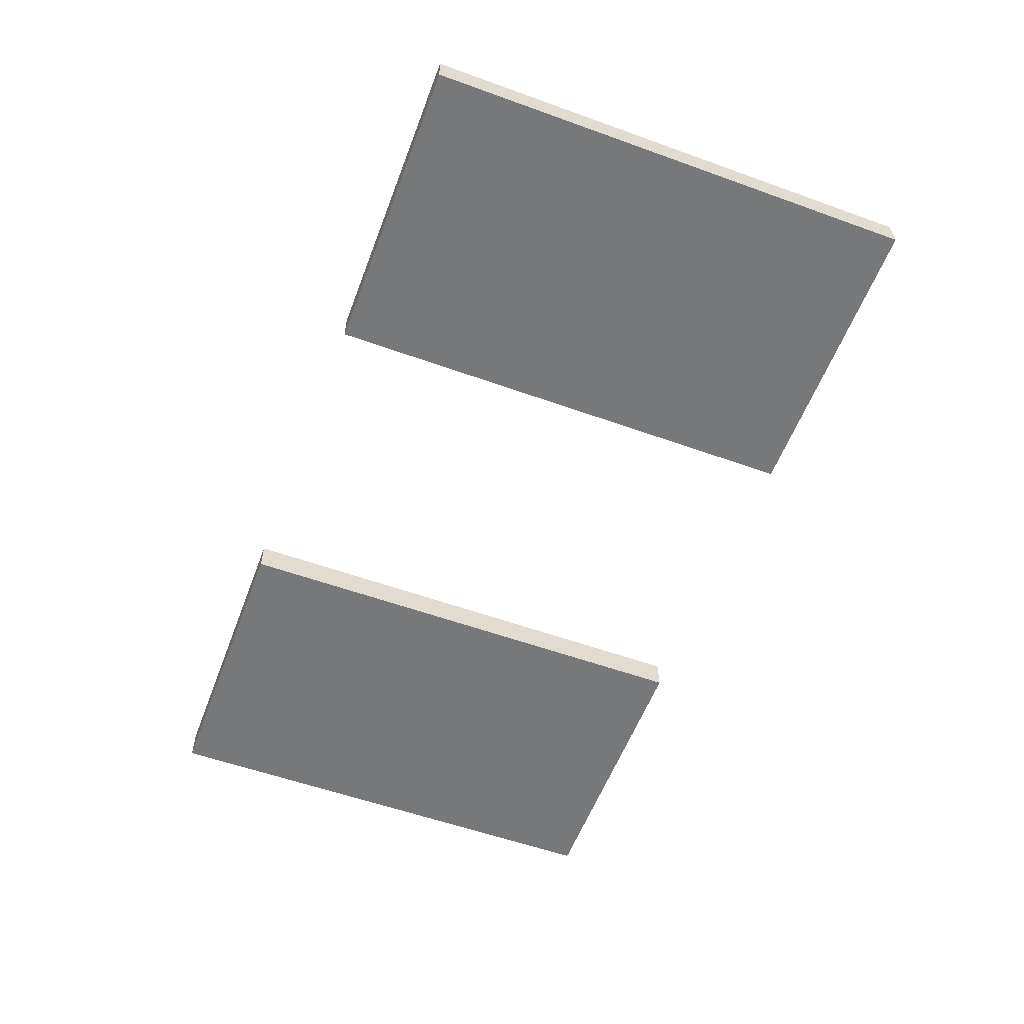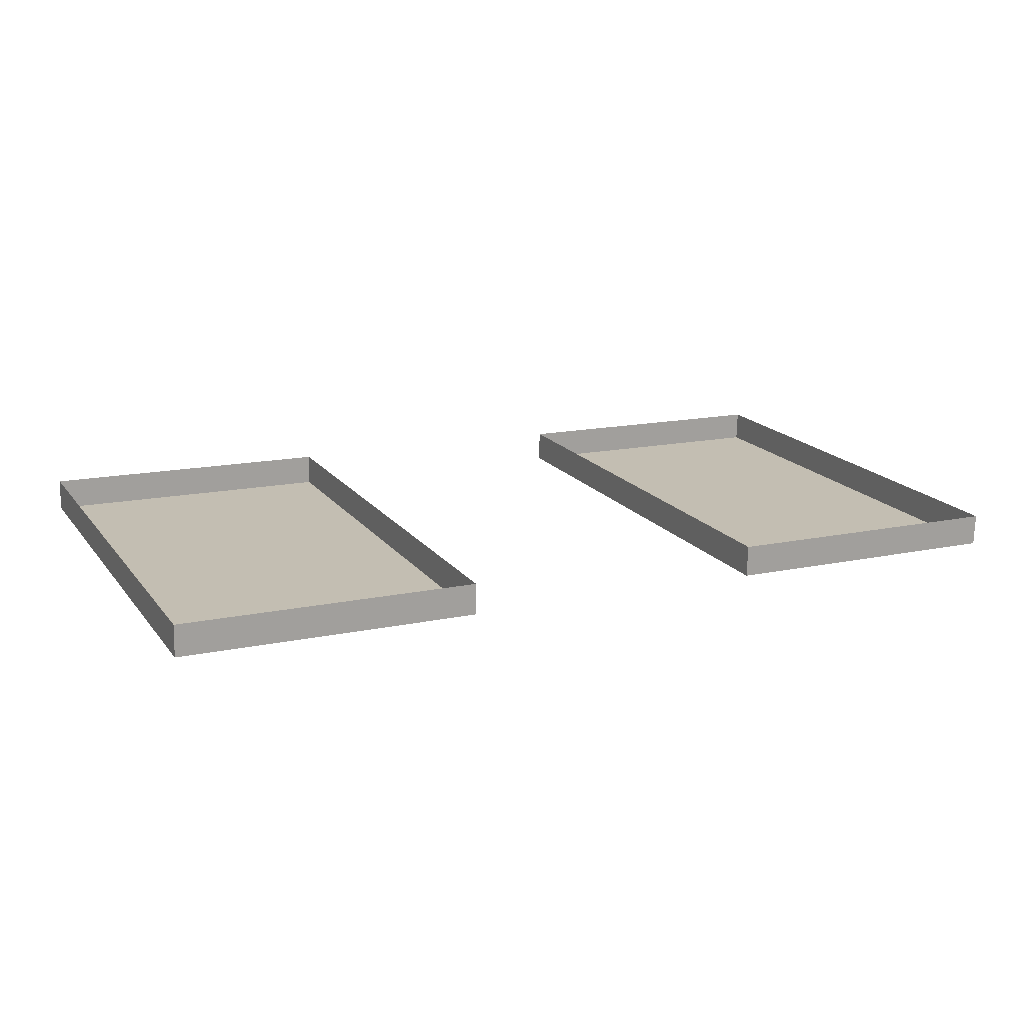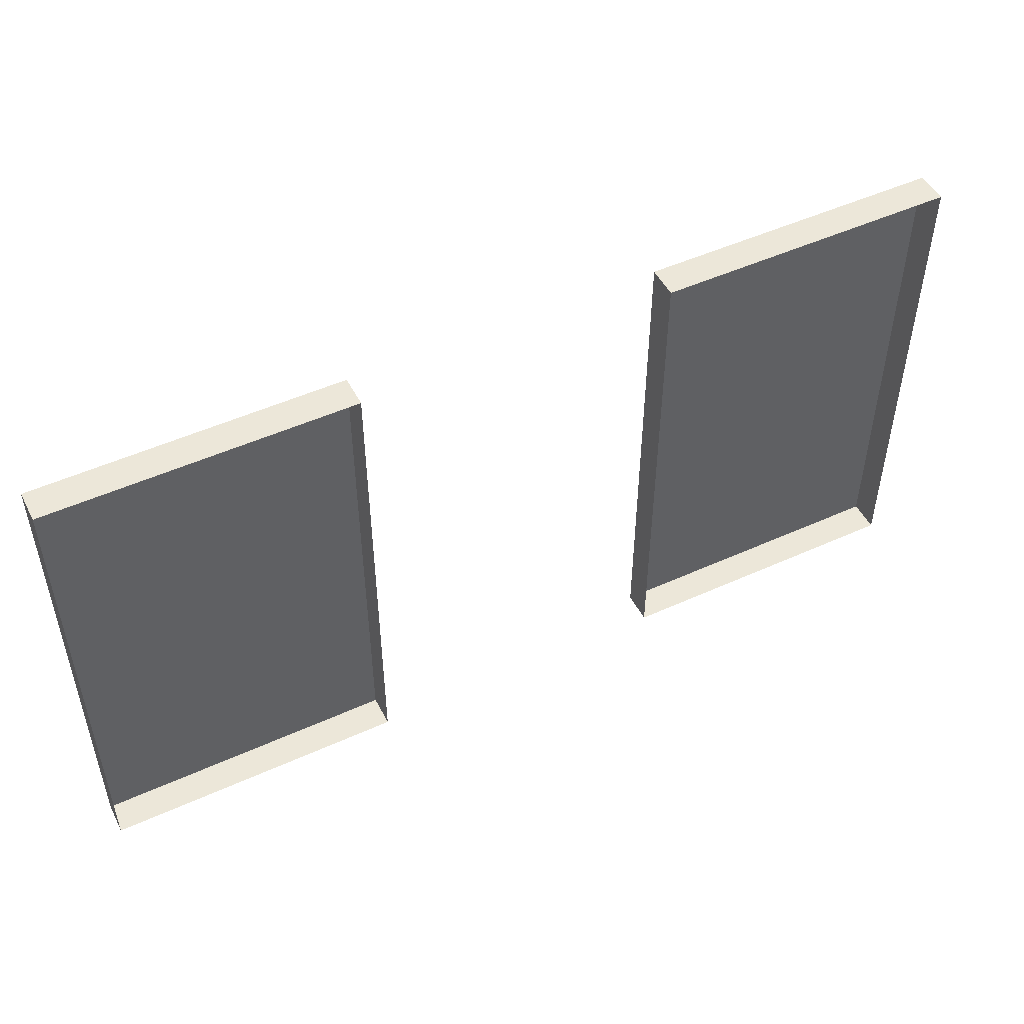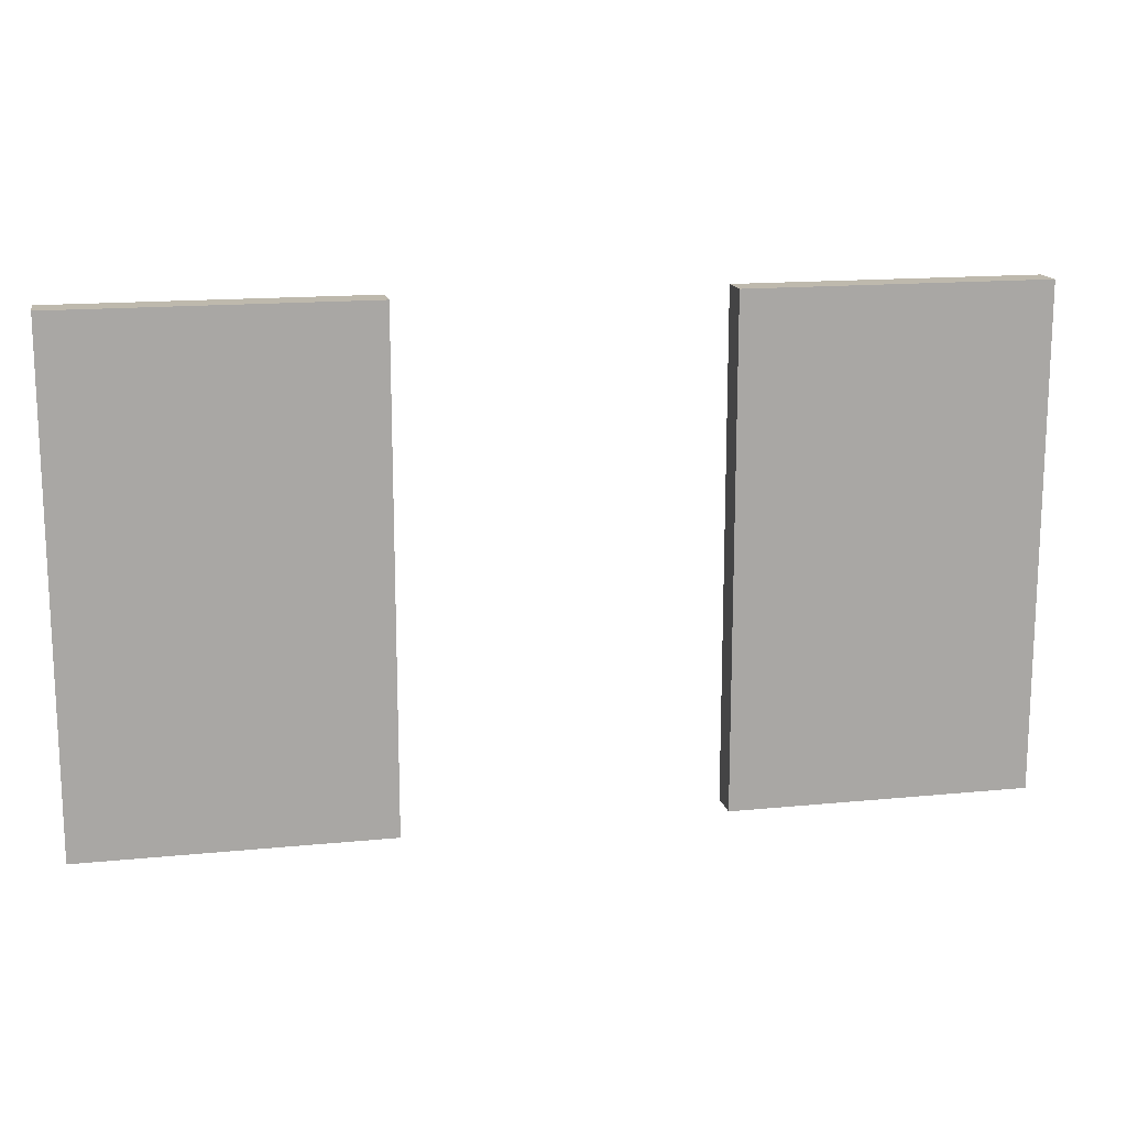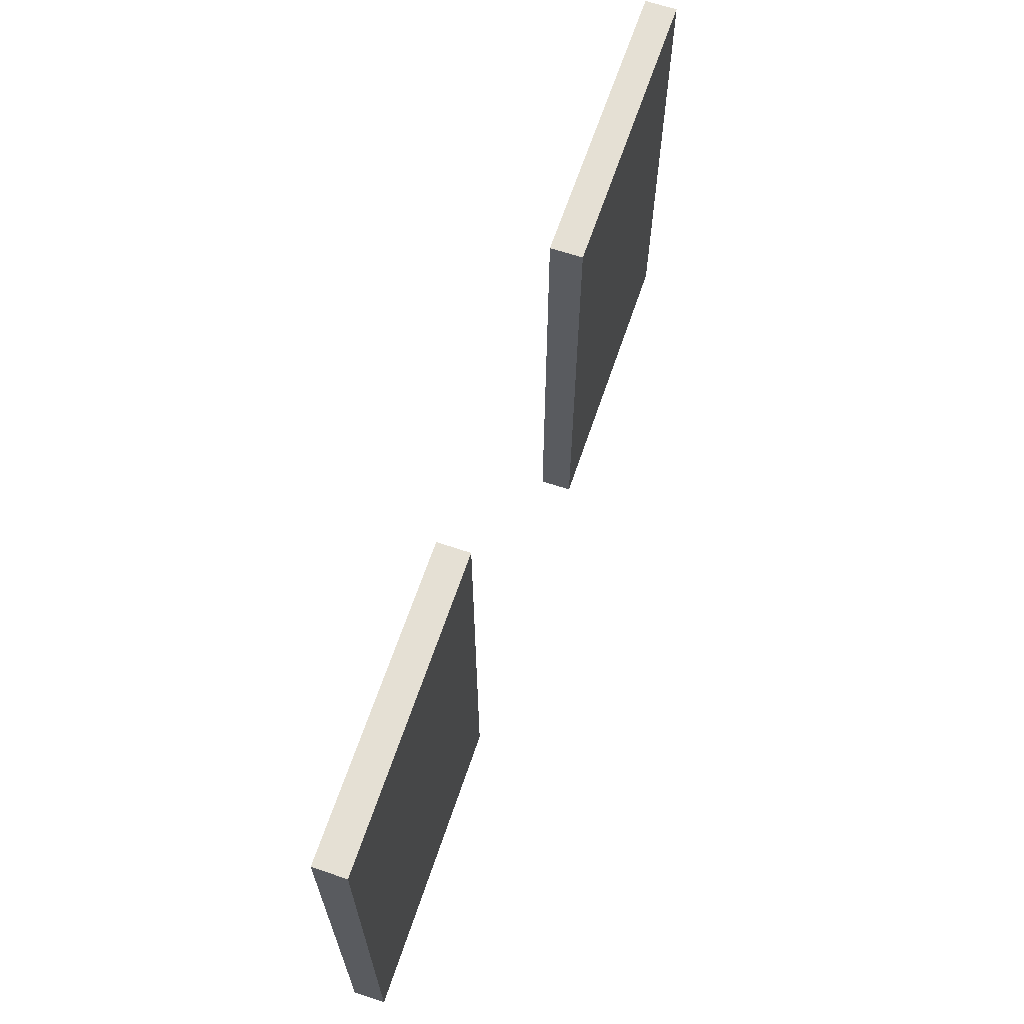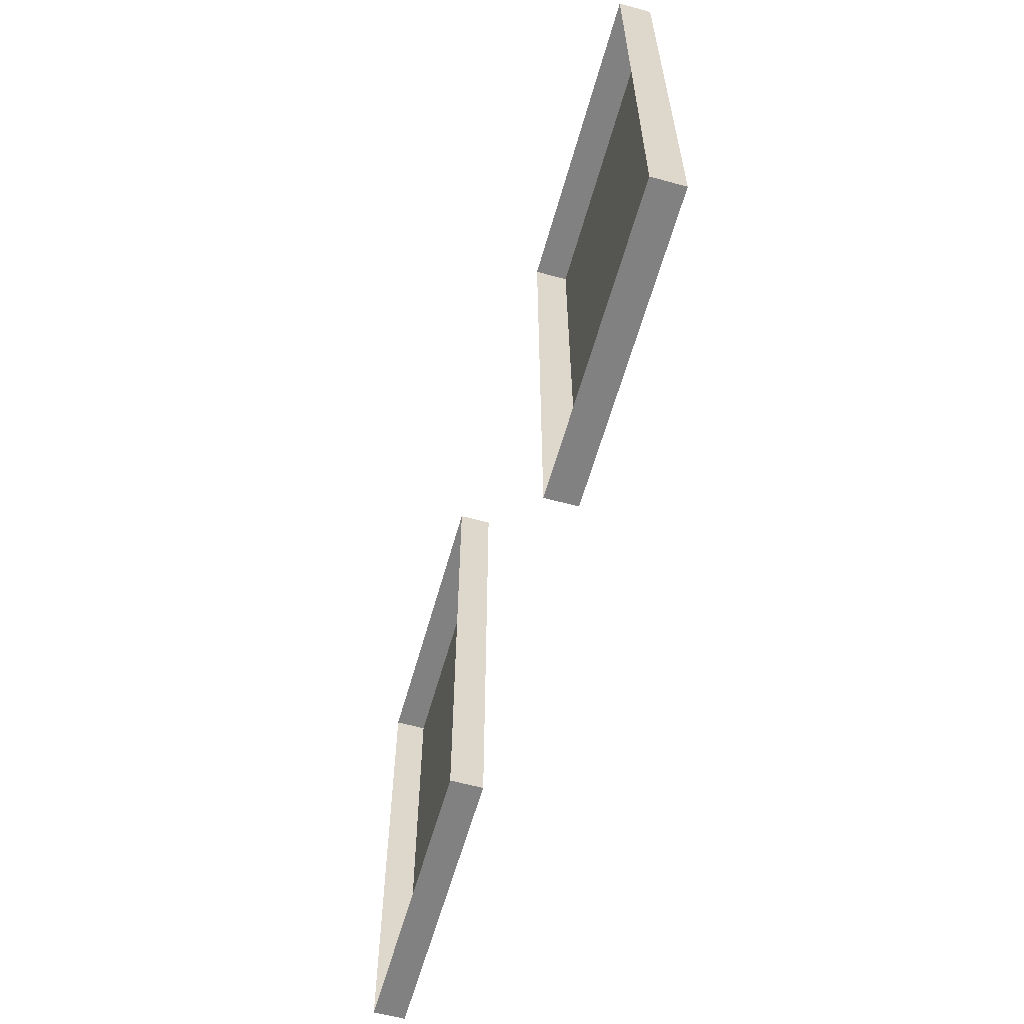
<metadata>
{"format":"obj","ext":"obj","renderer":"f3d","projection":"perspective","resolution":1024,"background":"white","views":[{"elev":-56.0,"azim":-110.7,"up":"+Z"},{"elev":17.8,"azim":-25.3,"up":"+Z"},{"elev":49.8,"azim":-25.1,"up":"+Y"},{"elev":15.3,"azim":169.5,"up":"+Y"},{"elev":65.2,"azim":110.1,"up":"+Y"},{"elev":-60.4,"azim":75.8,"up":"+Y"}]}
</metadata>
<code>
o farmhouse_siding_siding_2_lap_layout_b_box
v 12.81 18.58 -73.81
v 11.02 18.58 -73.76
v 11.03 18.58 -73.38
v 14.61 18.58 -73.47
v 14.6 18.58 -73.85
v 12.81 12.67 -73.81
v 11.03 12.67 -73.38
v 11.02 12.67 -73.76
v 14.61 12.67 -73.47
v 14.6 12.67 -73.85
v 11.02 15.62 -73.76
v 14.6 15.62 -73.85
v 21.91 15.62 -74.03
v 21.91 12.67 -74.03
v 20.12 12.67 -73.99
v 20.12 18.58 -73.99
v 21.91 18.58 -74.03
v 18.33 15.62 -73.94
v 18.33 18.58 -73.94
v 18.33 12.67 -73.94
v 18.34 12.67 -73.57
v 18.34 18.58 -73.57
v 21.92 18.58 -73.66
v 21.92 12.67 -73.66
f 3 2 1
f 1 5 4
f 1 4 3
f 8 7 6
f 10 6 9
f 9 6 7
f 7 11 2 3
f 8 11 7
f 12 10 9
f 12 4 5
f 4 12 9
f 8 6 11
f 1 2 11
f 11 6 1
f 6 12 5 1
f 12 6 10
f 15 14 13
f 17 16 13
f 15 13 16
f 19 18 15 16
f 15 18 20
f 20 18 21
f 22 18 19
f 18 22 21
f 17 13 24 23
f 13 14 24
f 24 14 15
f 15 20 21
f 15 21 24
f 17 23 16
f 19 16 22
f 22 16 23

</code>
